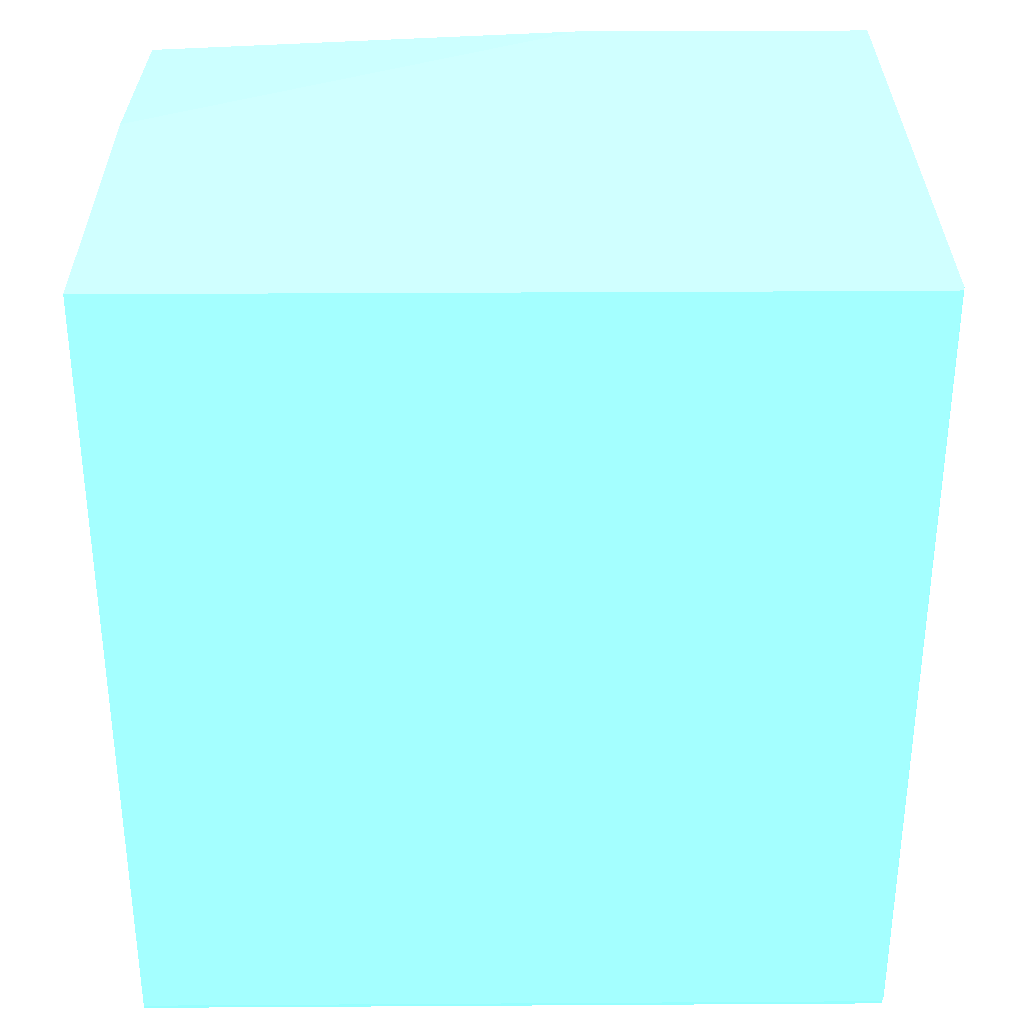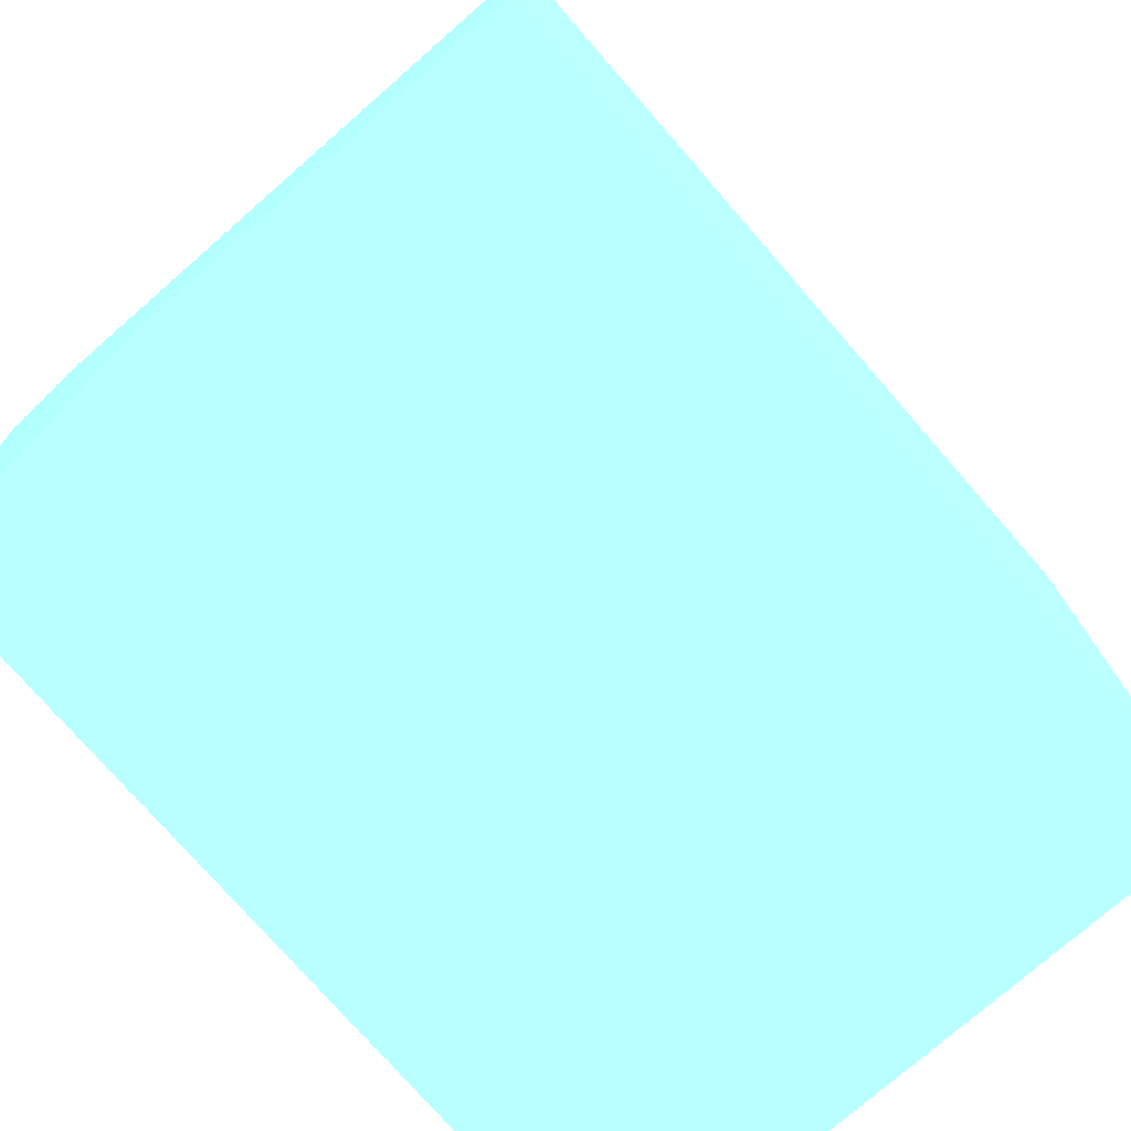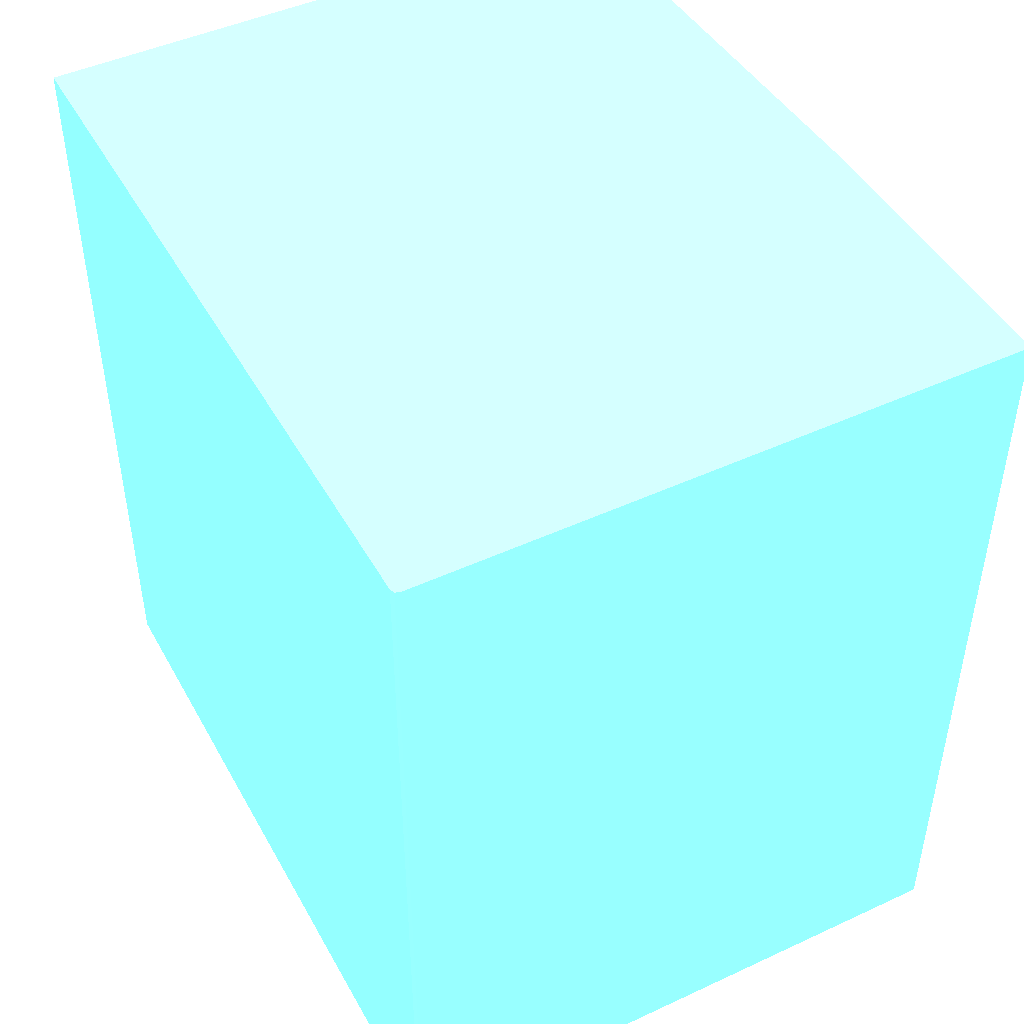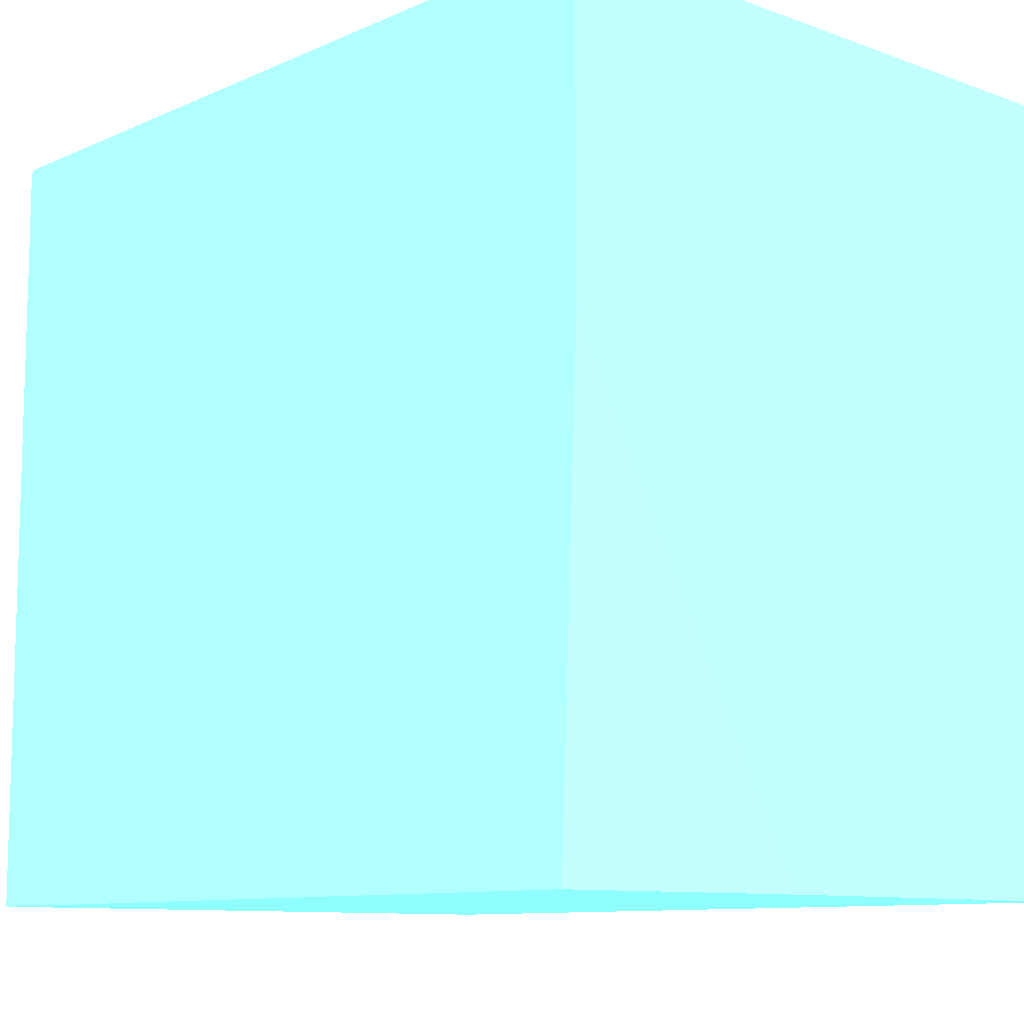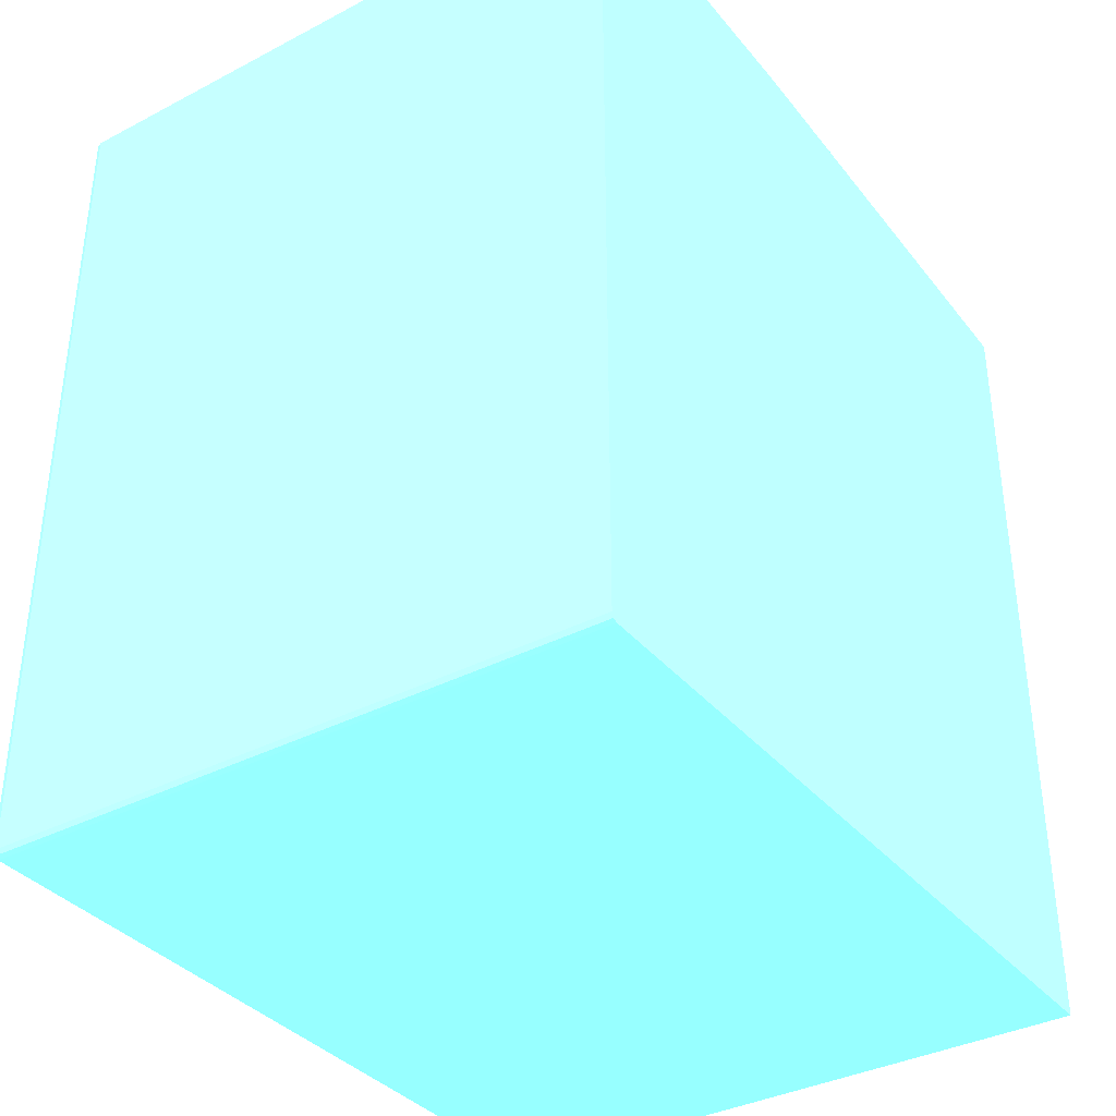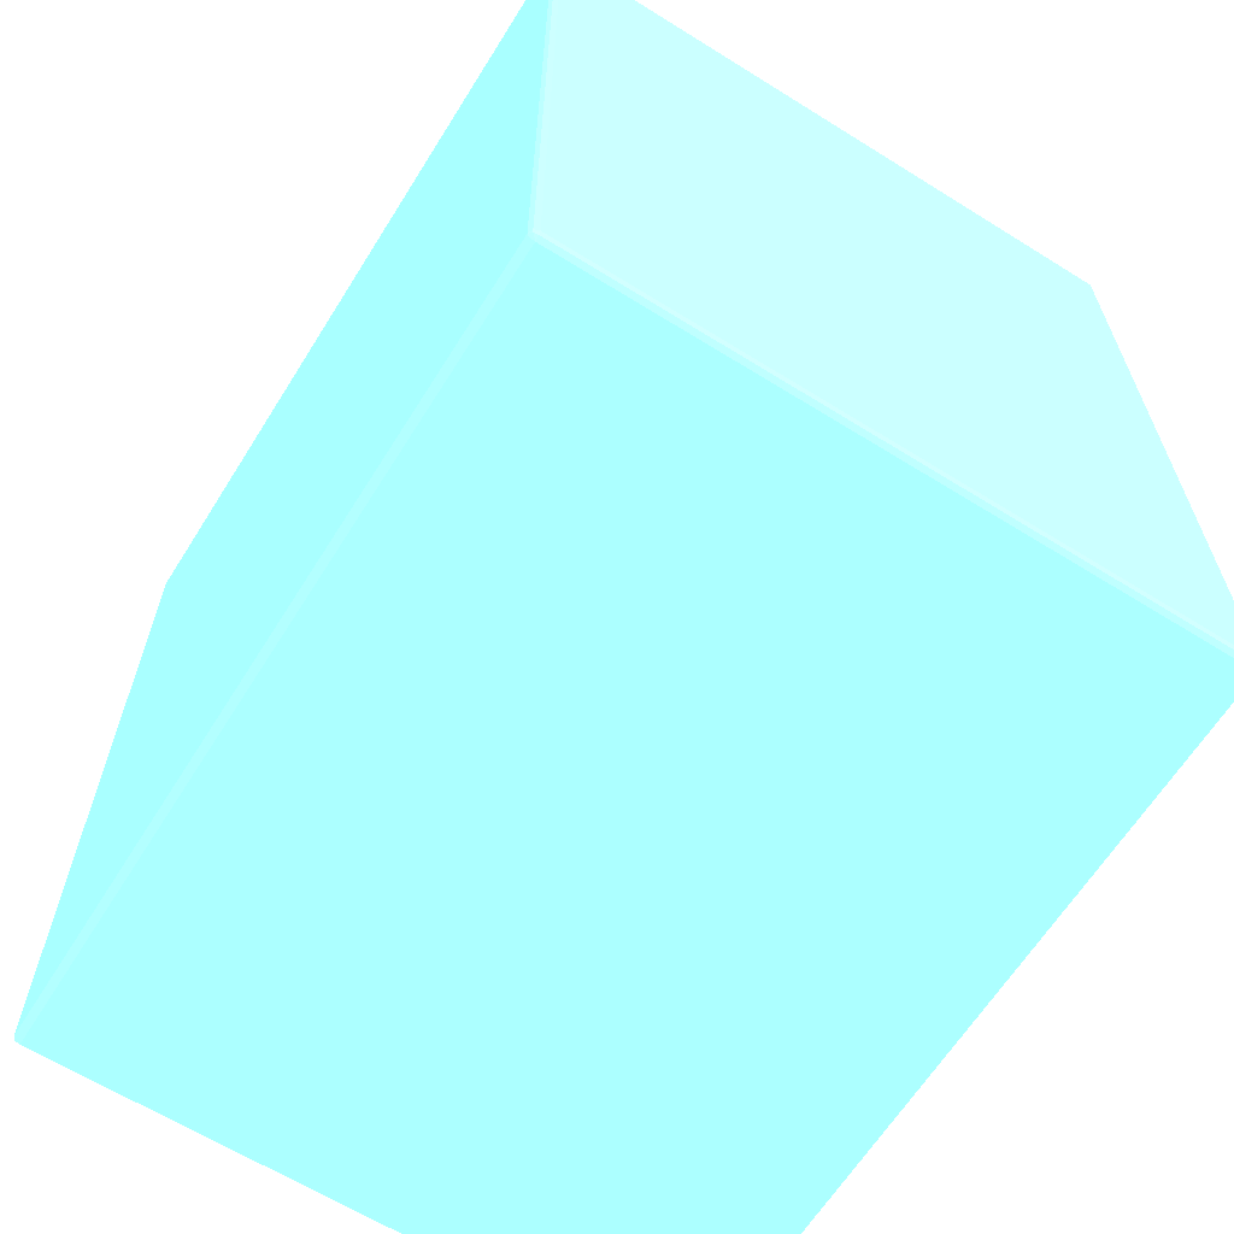
<metadata>
{"format":"obj","ext":"obj","renderer":"f3d","projection":"perspective","resolution":1024,"background":"white","views":[{"elev":32.2,"azim":-90.5,"up":"+Y"},{"elev":-76.1,"azim":-138.9,"up":"+Z"},{"elev":46.5,"azim":-27.8,"up":"+Y"},{"elev":-10.2,"azim":137.7,"up":"+Z"},{"elev":-36.3,"azim":34.2,"up":"+Y"},{"elev":-64.2,"azim":-32.1,"up":"+Y"}]}
</metadata>
<code>
v -0.0003324 0.01347 0.04022 0.4353 0.8902 0.9608
v -0.0003324 0.01347 0.0201 0.4353 0.8902 0.9608
v -0.0398 0.01347 0.04022 0.4353 0.8902 0.9608
v -0.0003324 -0.0398 0.04022 0.4353 0.8902 0.9608
v -0.01646 0.01347 -0.00951 0.4353 0.8902 0.9608
v -0.0003324 0.01222 -0.00951 0.4353 0.8902 0.9608
v -0.04011 0.01347 0.04011 0.4353 0.8902 0.9608
v -0.0398 -0.0398 0.04022 0.4353 0.8902 0.9608
v -0.0003324 -0.04011 0.04011 0.4353 0.8902 0.9608
v -0.04022 0.01347 -0.00951 0.4353 0.8902 0.9608
v -0.0003324 -0.04022 -0.00951 0.4353 0.8902 0.9608
v -0.04022 0.01347 0.0398 0.4353 0.8902 0.9608
v -0.04011 -0.0398 0.04011 0.4353 0.8902 0.9608
v -0.04007 -0.04007 0.04007 0.4353 0.8902 0.9608
v -0.0398 -0.04011 0.04011 0.4353 0.8902 0.9608
v -0.0003324 -0.04022 0.0398 0.4353 0.8902 0.9608
v -0.04022 -0.0398 -0.00951 0.4353 0.8902 0.9608
v -0.0398 -0.04022 -0.00951 0.4353 0.8902 0.9608
v -0.04022 -0.0398 0.0398 0.4353 0.8902 0.9608
v -0.04011 -0.04011 0.0398 0.4353 0.8902 0.9608
v -0.0398 -0.04022 0.0398 0.4353 0.8902 0.9608
v -0.04011 -0.04011 -0.00951 0.4353 0.8902 0.9608
f 1 2 5
f 1 5 10
f 1 10 12
f 1 12 7
f 1 7 3
f 1 3 8
f 1 8 4
f 1 4 9
f 1 9 16
f 1 16 11
f 1 11 6
f 1 6 2
f 2 6 5
f 3 7 13
f 3 13 8
f 4 8 15
f 4 15 9
f 5 6 11
f 5 11 18
f 5 18 22
f 5 22 17
f 5 17 10
f 7 12 19
f 7 19 13
f 8 13 14
f 8 14 15
f 9 15 21
f 9 21 16
f 10 17 19
f 10 19 12
f 11 16 21
f 11 21 18
f 13 19 14
f 14 20 21
f 14 21 15
f 14 19 20
f 17 22 20
f 17 20 19
f 18 21 20
f 18 20 22

</code>
